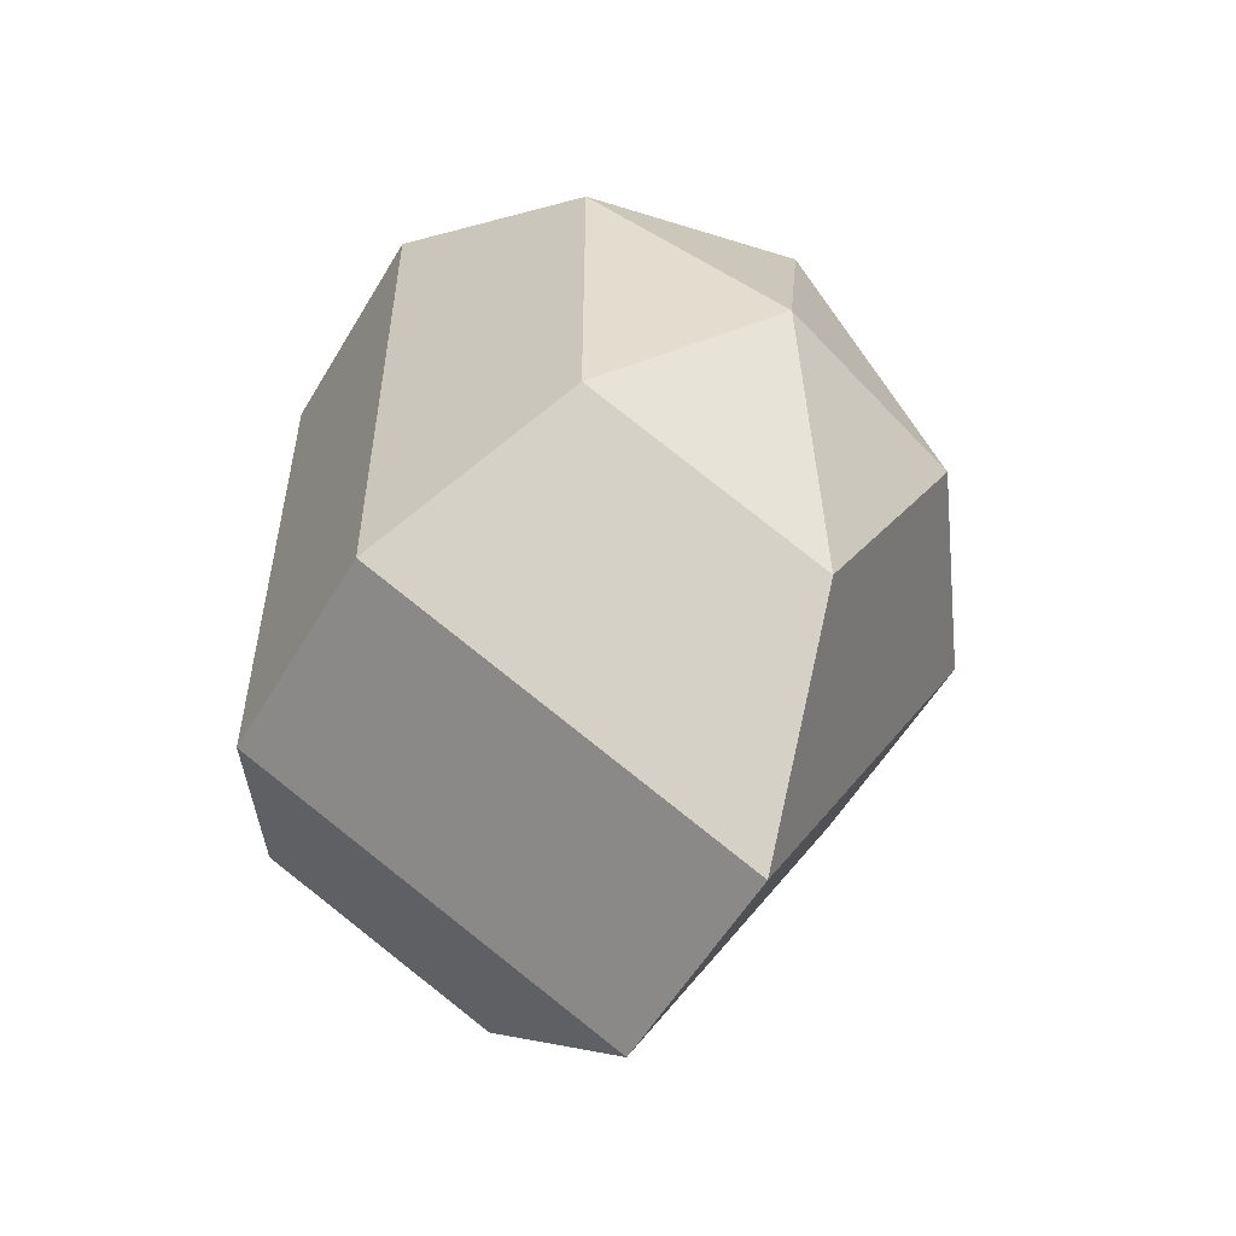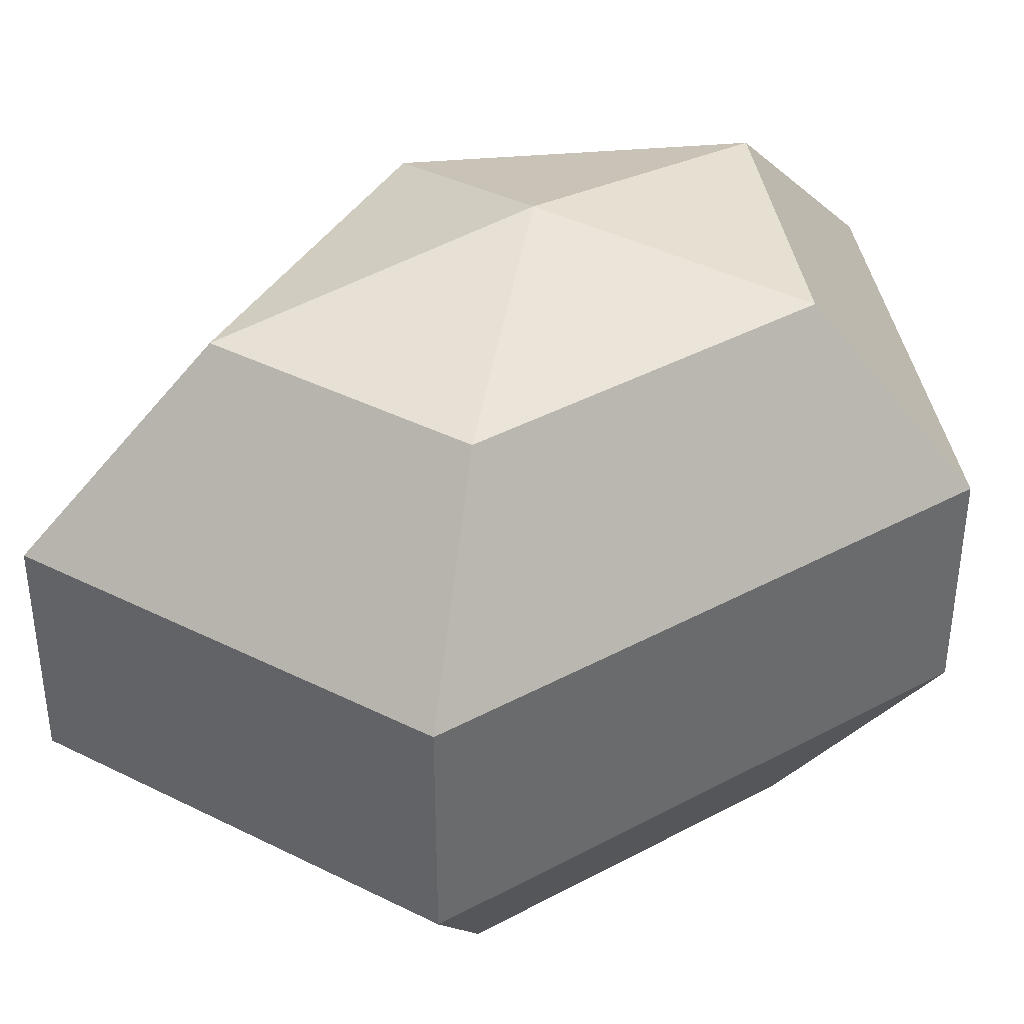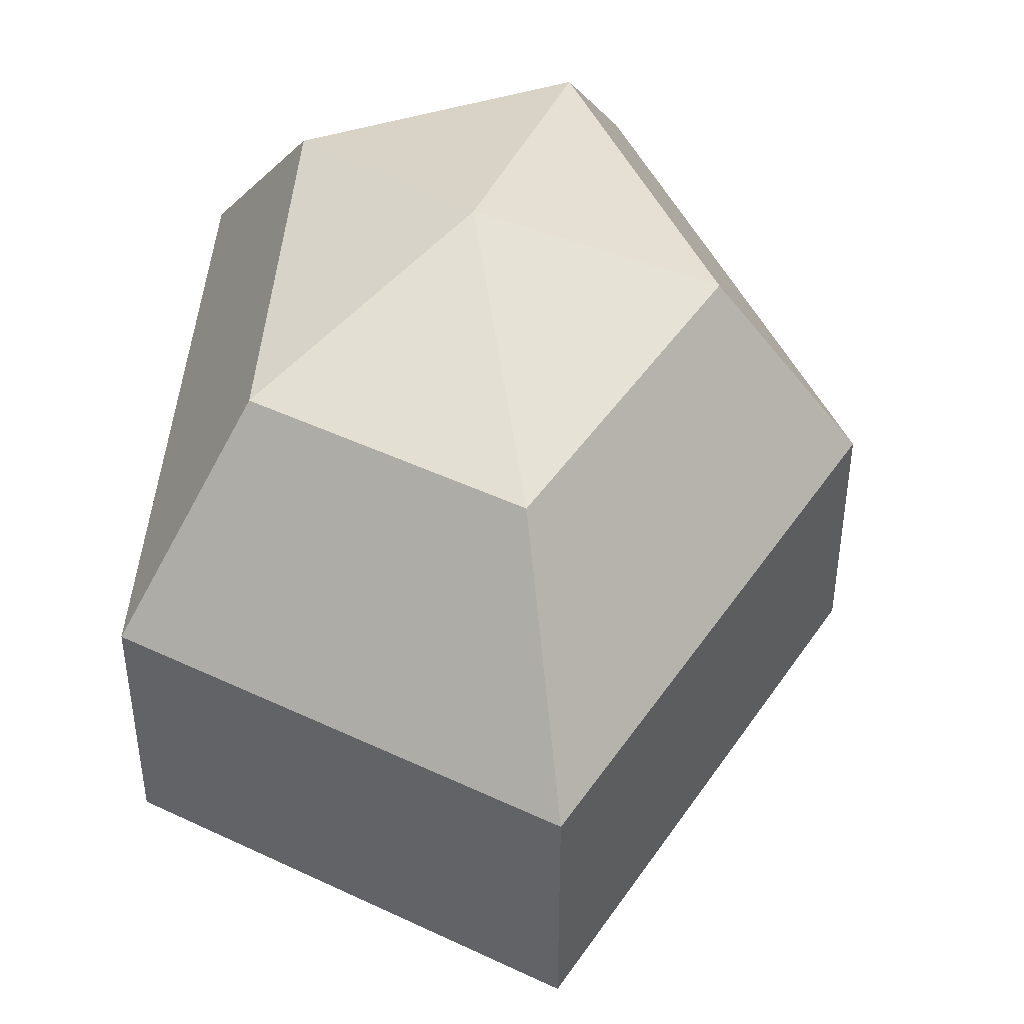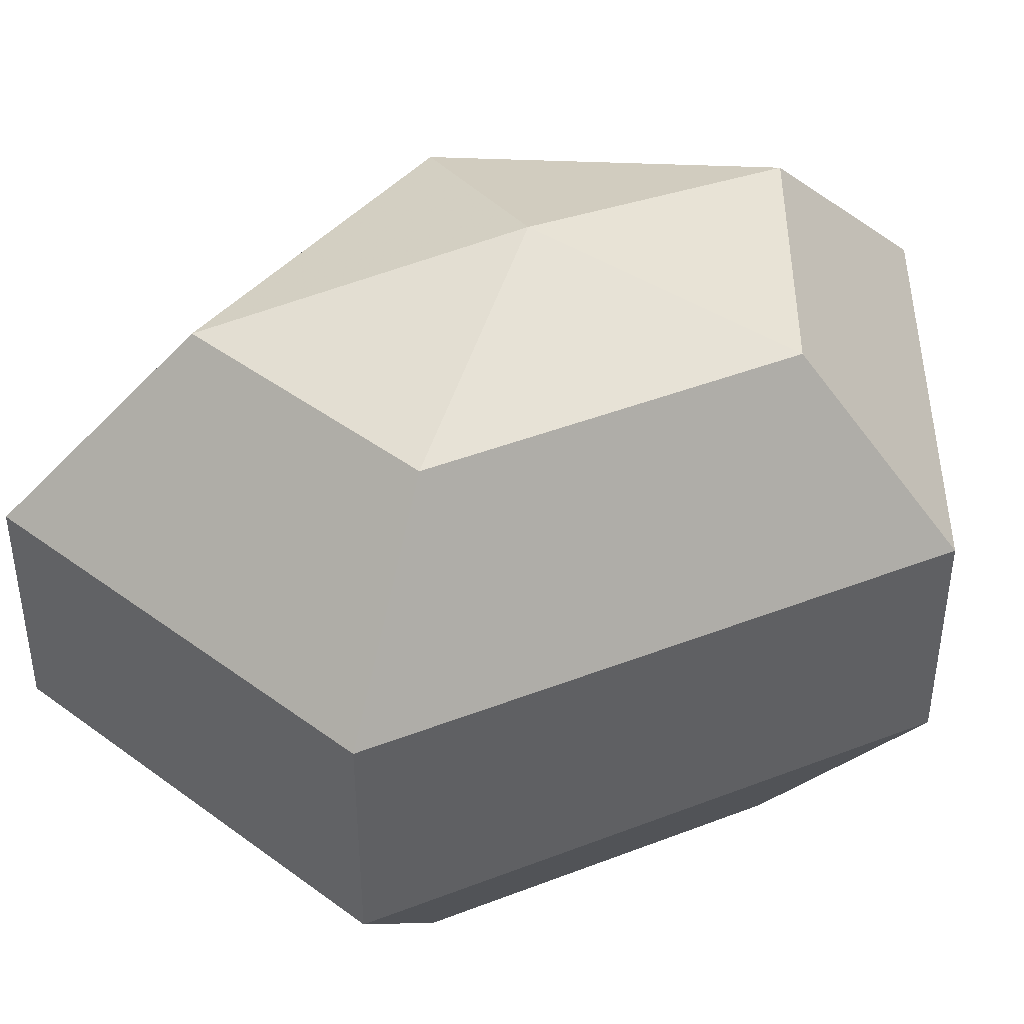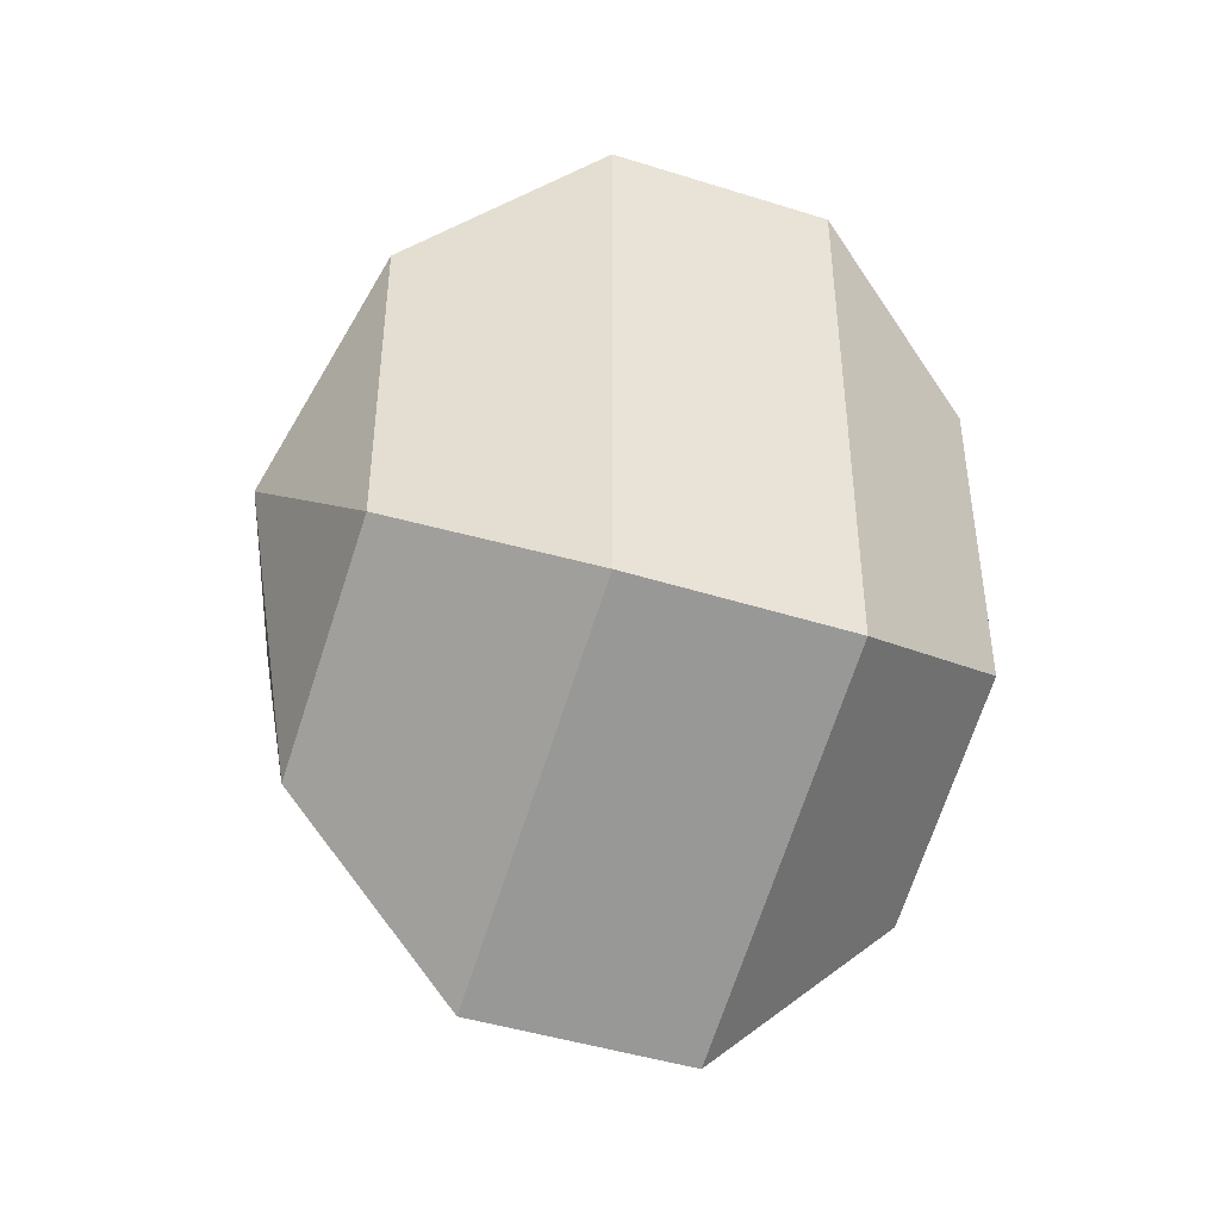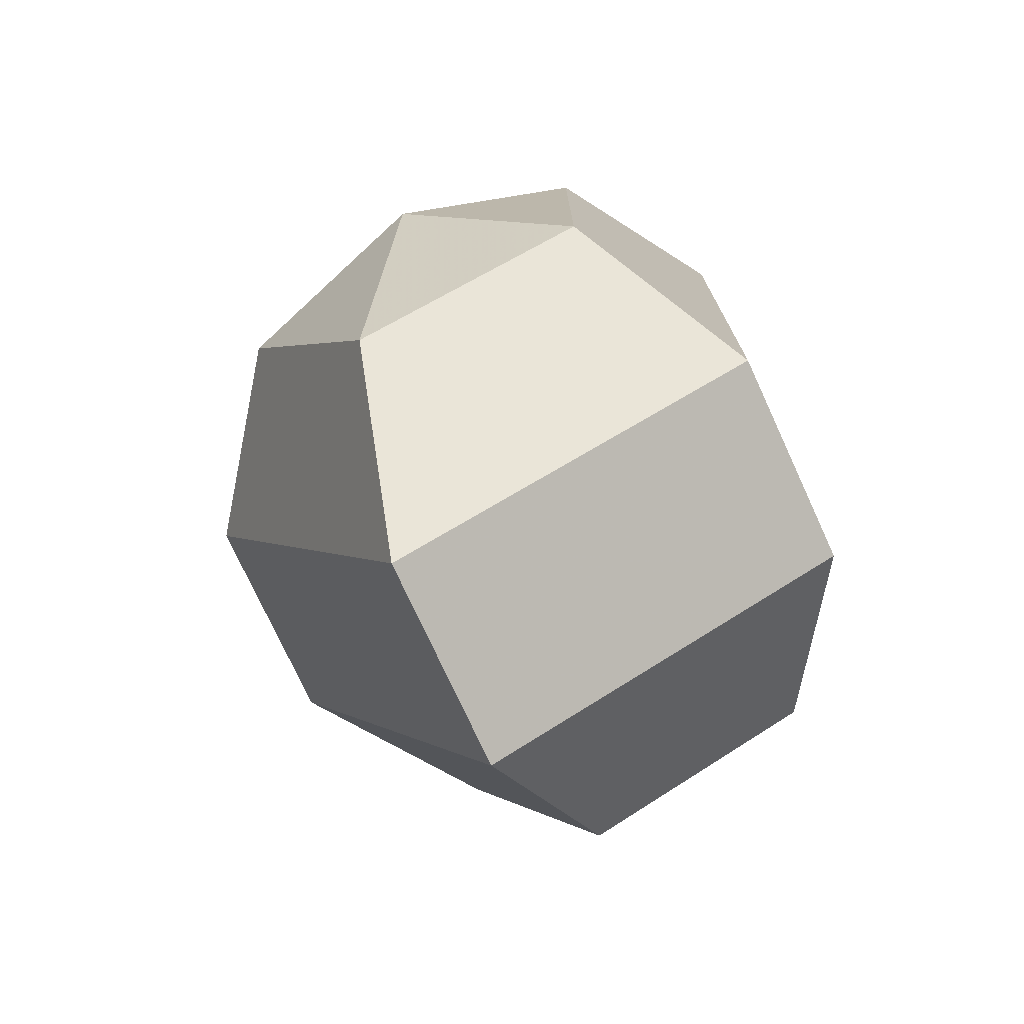
<metadata>
{"format":"obj","ext":"obj","renderer":"f3d","projection":"perspective","resolution":1024,"background":"white","views":[{"elev":-55.6,"azim":149.8,"up":"+Y"},{"elev":39.8,"azim":56.3,"up":"+Z"},{"elev":45.4,"azim":-175.7,"up":"+Z"},{"elev":43.7,"azim":65.5,"up":"+Z"},{"elev":-44.9,"azim":69.9,"up":"+Y"},{"elev":-75.2,"azim":24.7,"up":"+Y"}]}
</metadata>
<code>
v 233 103 130.5
v 233 103 130.5
v 233 103 130.5
v 233 103 130.5
v 233 103 130.5
v 233 103 130.5
v 229.2 103 131.7
v 231.8 97.91 131.7
v 236.1 99.86 131.7
v 236.1 106.1 131.7
v 231.8 108.1 131.7
v 229.2 103 131.7
v 226.8 103 135
v 231.1 94.77 135
v 238 97.91 135
v 238 108.1 135
v 231.1 111.2 135
v 226.8 103 135
v 226.8 103 139
v 231.1 94.77 139
v 238 97.91 139
v 238 108.1 139
v 231.1 111.2 139
v 226.8 103 139
v 229.2 103 142.3
v 231.8 97.91 142.3
v 236.1 99.86 142.3
v 236.1 106.1 142.3
v 231.8 108.1 142.3
v 229.2 103 142.3
v 233 103 143.5
v 233 103 143.5
v 233 103 143.5
v 233 103 143.5
v 233 103 143.5
v 233 103 143.5
g foo
f 8 7 1
f 9 8 2
f 10 9 3
f 11 10 4
f 12 11 5
f 14 13 7
f 15 14 8
f 16 15 9
f 17 16 10
f 18 17 11
f 20 19 13
f 21 20 14
f 22 21 15
f 23 22 16
f 24 23 17
f 26 25 19
f 27 26 20
f 28 27 21
f 29 28 22
f 30 29 23
f 32 31 25
f 33 32 26
f 34 33 27
f 35 34 28
f 36 35 29
f 2 8 1
f 3 9 2
f 4 10 3
f 5 11 4
f 6 12 5
f 8 14 7
f 9 15 8
f 10 16 9
f 11 17 10
f 12 18 11
f 14 20 13
f 15 21 14
f 16 22 15
f 17 23 16
f 18 24 17
f 20 26 19
f 21 27 20
f 22 28 21
f 23 29 22
f 24 30 23
f 26 32 25
f 27 33 26
f 28 34 27
f 29 35 28
f 30 36 29
g

</code>
